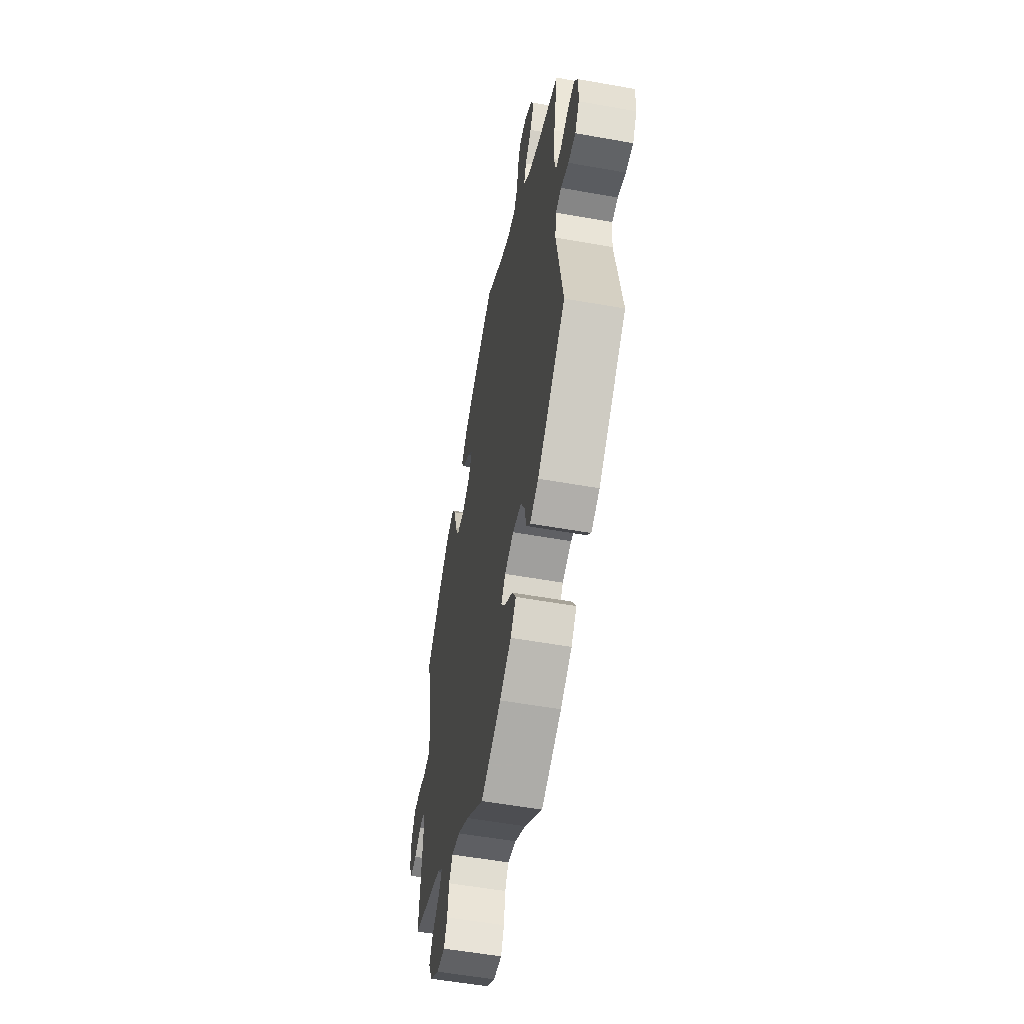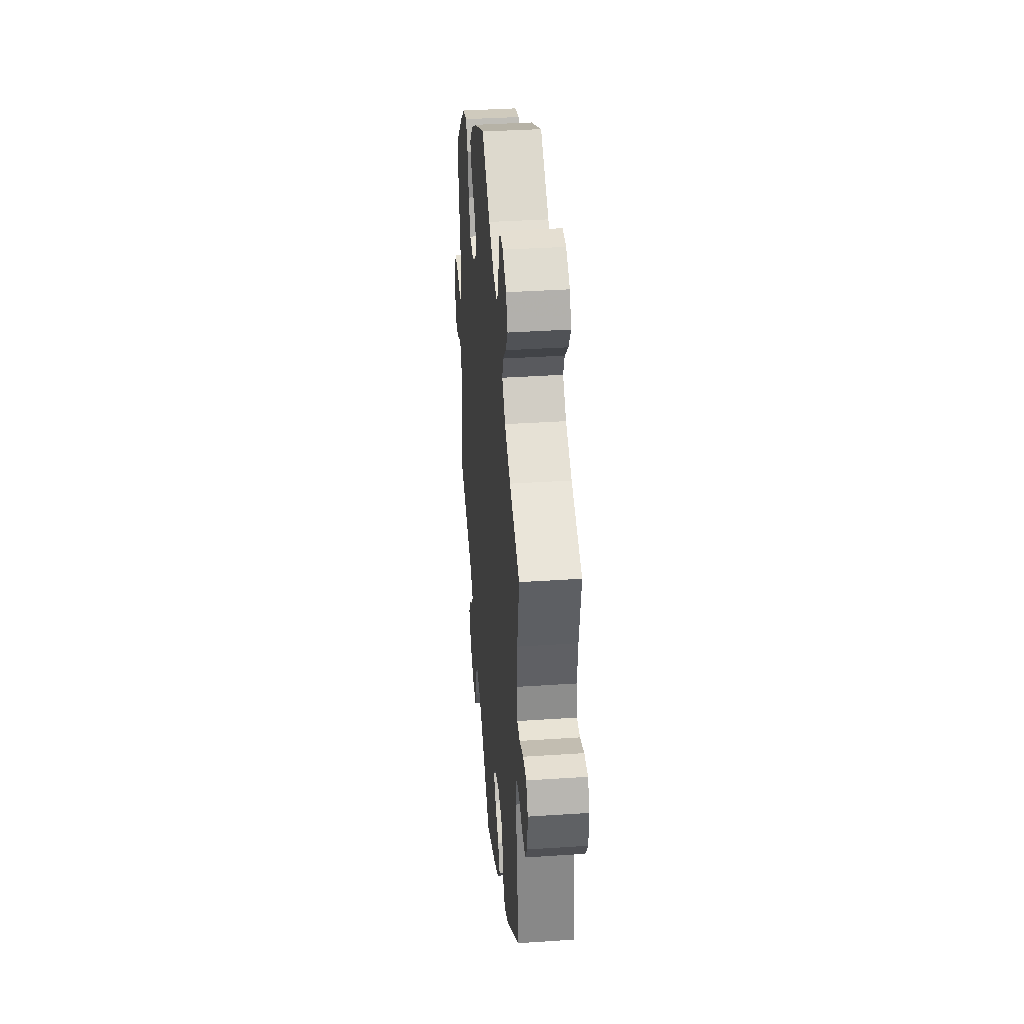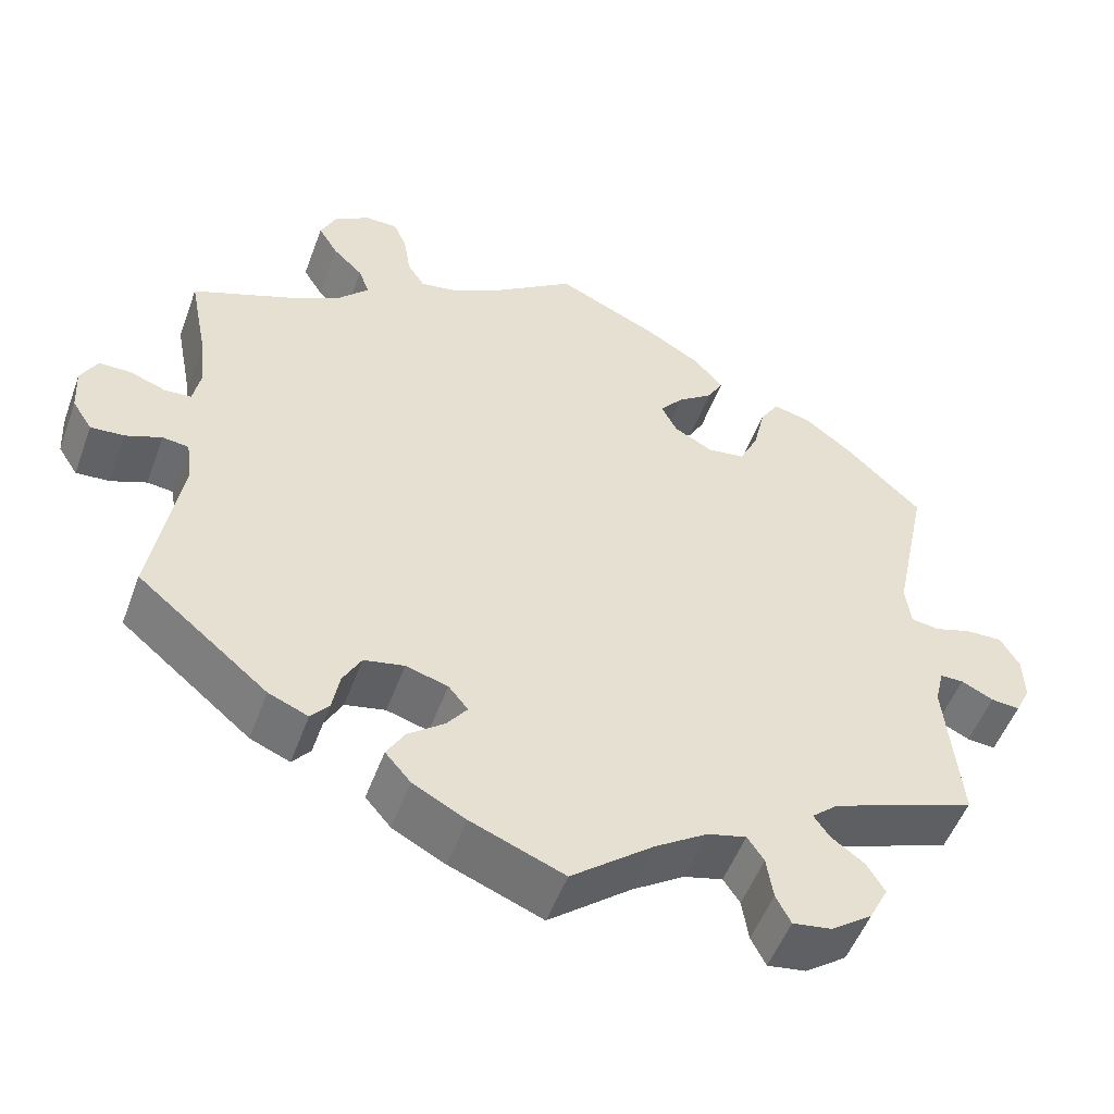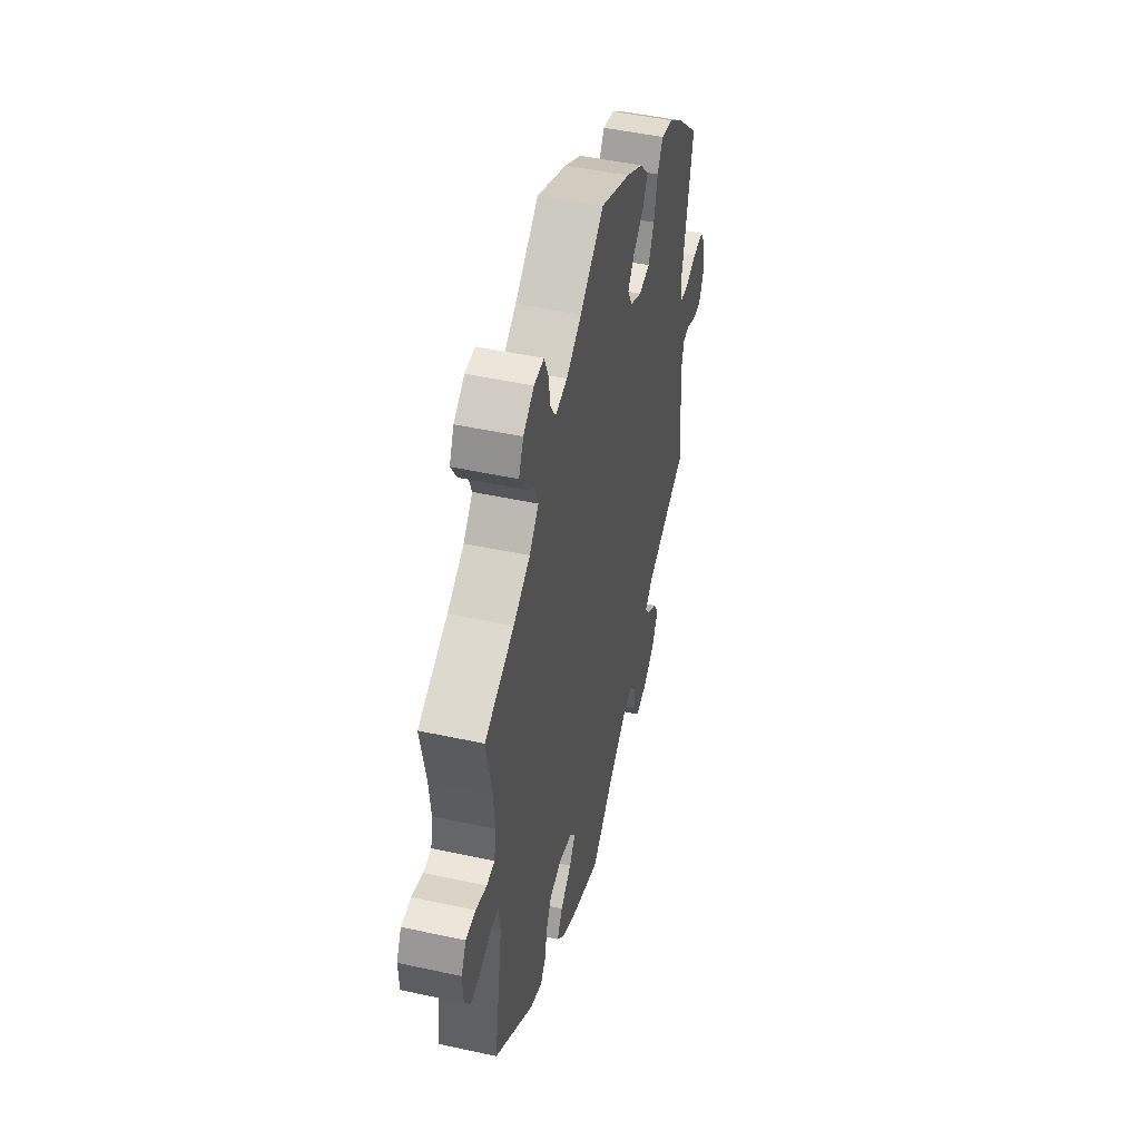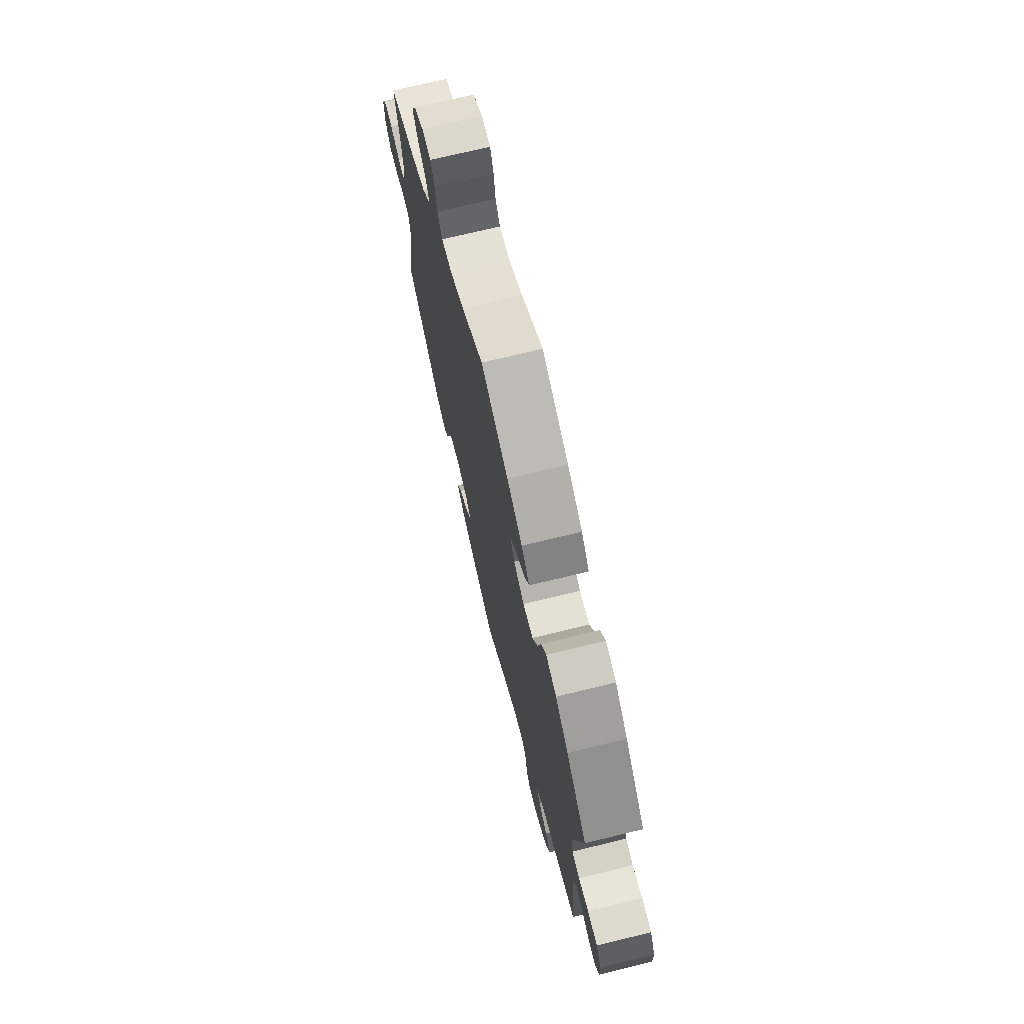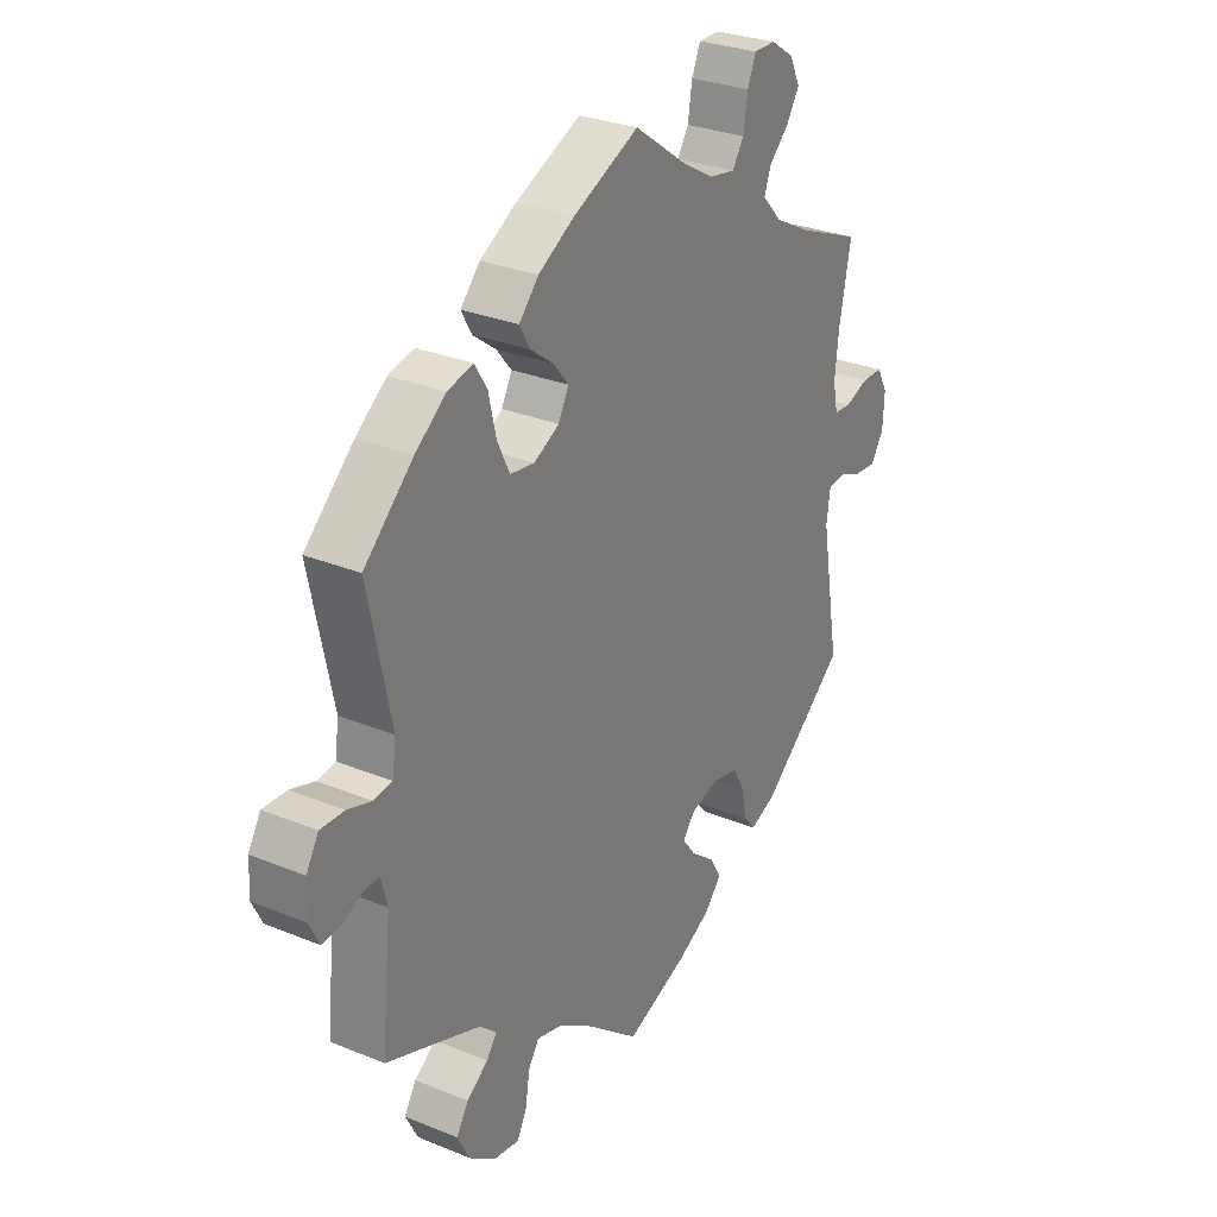
<metadata>
{"format":"obj","ext":"obj","renderer":"f3d","projection":"perspective","resolution":1024,"background":"white","views":[{"elev":-55.0,"azim":79.3,"up":"+Z"},{"elev":37.3,"azim":85.1,"up":"+Z"},{"elev":-51.8,"azim":160.0,"up":"+Z"},{"elev":47.7,"azim":103.8,"up":"+Z"},{"elev":72.2,"azim":-103.7,"up":"+Z"},{"elev":28.8,"azim":-58.5,"up":"+Z"}]}
</metadata>
<code>
v 0.479 0.07 0.178
v 0.472 0.07 0.111
v 0.481 0.07 0.066
v 0.513 0.07 0.064
v 0.557 0.07 0.08
v 0.596 0.07 0.08
v 0.616 0.07 0.043
v 0.613 0.07 -0.012
v 0.589 0.07 -0.049
v 0.548 0.07 -0.046
v 0.505 0.07 -0.029
v 0.473 0.07 -0.033
v 0.466 0.07 -0.083
v 0.501 0.07 -0.288
v 0.343 0.07 -0.419
v 0.295 0.07 -0.439
v 0.273 0.07 -0.413
v 0.264 0.07 -0.365
v 0.242 0.07 -0.325
v 0.193 0.07 -0.315
v 0.142 0.07 -0.33
v 0.118 0.07 -0.359
v 0.143 0.07 -0.392
v 0.187 0.07 -0.426
v 0.209 0.07 -0.463
v 0.178 0.07 -0.499
v 0.114 0.07 -0.533
v 0.001 0.07 -0.578
v -0.099 0.07 -0.498
v -0.162 0.07 -0.457
v -0.209 0.07 -0.445
v -0.229 0.07 -0.475
v -0.237 0.07 -0.526
v -0.255 0.07 -0.561
v -0.302 0.07 -0.554
v -0.352 0.07 -0.518
v -0.375 0.07 -0.473
v -0.353 0.07 -0.437
v -0.313 0.07 -0.408
v -0.294 0.07 -0.381
v -0.326 0.07 -0.353
v -0.501 0.07 -0.288
v -0.483 0.07 -0.103
v -0.494 0.07 -0.059
v -0.522 0.07 -0.059
v -0.561 0.07 -0.078
v -0.596 0.07 -0.081
v -0.614 0.07 -0.044
v -0.612 0.07 0.01
v -0.589 0.07 0.049
v -0.545 0.07 0.048
v -0.5 0.07 0.034
v -0.466 0.07 0.039
v -0.459 0.07 0.089
v -0.501 0.07 0.289
v -0.41 0.07 0.375
v -0.353 0.07 0.419
v -0.306 0.07 0.431
v -0.283 0.07 0.394
v -0.269 0.07 0.333
v -0.246 0.07 0.286
v -0.201 0.07 0.28
v -0.154 0.07 0.305
v -0.135 0.07 0.342
v -0.163 0.07 0.376
v -0.206 0.07 0.408
v -0.225 0.07 0.442
v -0.189 0.07 0.482
v -0.121 0.07 0.522
v 0 0.07 0.578
v 0.096 0.07 0.51
v 0.157 0.07 0.475
v 0.205 0.07 0.467
v 0.226 0.07 0.5
v 0.234 0.07 0.551
v 0.25 0.07 0.589
v 0.29 0.07 0.589
v 0.333 0.07 0.561
v 0.352 0.07 0.521
v 0.328 0.07 0.482
v 0.292 0.07 0.447
v 0.279 0.07 0.412
v 0.316 0.07 0.373
v 0.383 0.07 0.338
v 0.501 0.07 0.29
v 0.479 0 0.178
v 0.472 0 0.111
v 0.481 0 0.066
v 0.513 0 0.064
v 0.557 0 0.08
v 0.596 0 0.08
v 0.616 0 0.043
v 0.613 0 -0.012
v 0.589 0 -0.049
v 0.548 0 -0.046
v 0.505 0 -0.029
v 0.473 0 -0.033
v 0.466 0 -0.083
v 0.501 0 -0.288
v 0.343 0 -0.419
v 0.295 0 -0.439
v 0.273 0 -0.413
v 0.264 0 -0.365
v 0.242 0 -0.325
v 0.193 0 -0.315
v 0.142 0 -0.33
v 0.118 0 -0.359
v 0.143 0 -0.392
v 0.187 0 -0.426
v 0.209 0 -0.463
v 0.178 0 -0.499
v 0.114 0 -0.533
v 0.001 0 -0.578
v -0.099 0 -0.498
v -0.162 0 -0.457
v -0.209 0 -0.445
v -0.229 0 -0.475
v -0.237 0 -0.526
v -0.255 0 -0.561
v -0.302 0 -0.554
v -0.352 0 -0.518
v -0.375 0 -0.473
v -0.353 0 -0.437
v -0.313 0 -0.408
v -0.294 0 -0.381
v -0.326 0 -0.353
v -0.501 0 -0.288
v -0.483 0 -0.103
v -0.494 0 -0.059
v -0.522 0 -0.059
v -0.561 0 -0.078
v -0.596 0 -0.081
v -0.614 0 -0.044
v -0.612 0 0.01
v -0.589 0 0.049
v -0.545 0 0.048
v -0.5 0 0.034
v -0.466 0 0.039
v -0.459 0 0.089
v -0.501 0 0.289
v -0.41 0 0.375
v -0.353 0 0.419
v -0.306 0 0.431
v -0.283 0 0.394
v -0.269 0 0.333
v -0.246 0 0.286
v -0.201 0 0.28
v -0.154 0 0.305
v -0.135 0 0.342
v -0.163 0 0.376
v -0.206 0 0.408
v -0.225 0 0.442
v -0.189 0 0.482
v -0.121 0 0.522
v 0 0 0.578
v 0.096 0 0.51
v 0.157 0 0.475
v 0.205 0 0.467
v 0.226 0 0.5
v 0.234 0 0.551
v 0.25 0 0.589
v 0.29 0 0.589
v 0.333 0 0.561
v 0.352 0 0.521
v 0.328 0 0.482
v 0.292 0 0.447
v 0.279 0 0.412
v 0.316 0 0.373
v 0.383 0 0.338
v 0.501 0 0.29
f 84 85 1
f 83 84 1 2
f 82 83 2 3
f 78 79 80 81
f 78 81 82
f 77 78 82
f 74 75 76 77
f 73 74 77 82
f 72 73 82 3
f 68 69 70 71
f 68 71 72 3
f 65 66 67 68
f 64 65 68 3
f 57 58 59 60
f 57 60 61
f 54 55 56 57
f 53 54 57 61
f 49 50 51 52
f 49 52 53
f 48 49 53
f 45 46 47 48
f 44 45 48 53
f 43 44 53 61
f 41 42 43 61
f 36 37 38 39
f 36 39 40
f 35 36 40
f 32 33 34 35
f 31 32 35 40
f 30 31 40 41
f 26 27 28 29
f 26 29 30
f 23 24 25 26
f 22 23 26 30
f 21 22 30 41
f 15 16 17 18
f 13 14 15 18
f 12 13 18 19
f 8 9 10 11
f 8 11 12
f 7 8 12
f 4 5 6 7
f 3 4 7 12
f 63 64 3 12
f 21 41 61 62
f 20 21 62 63
f 12 19 20 63
f 86 170 169
f 87 86 169 168
f 88 87 168 167
f 166 165 164 163
f 167 166 163
f 167 163 162
f 162 161 160 159
f 167 162 159 158
f 88 167 158 157
f 156 155 154 153
f 88 157 156 153
f 153 152 151 150
f 88 153 150 149
f 145 144 143 142
f 146 145 142
f 142 141 140 139
f 146 142 139 138
f 137 136 135 134
f 138 137 134
f 138 134 133
f 133 132 131 130
f 138 133 130 129
f 146 138 129 128
f 146 128 127 126
f 124 123 122 121
f 125 124 121
f 125 121 120
f 120 119 118 117
f 125 120 117 116
f 126 125 116 115
f 114 113 112 111
f 115 114 111
f 111 110 109 108
f 115 111 108 107
f 126 115 107 106
f 103 102 101 100
f 103 100 99 98
f 104 103 98 97
f 96 95 94 93
f 97 96 93
f 97 93 92
f 92 91 90 89
f 97 92 89 88
f 97 88 149 148
f 147 146 126 106
f 148 147 106 105
f 148 105 104 97
f 1 86 87 2
f 2 87 88 3
f 3 88 89 4
f 4 89 90 5
f 5 90 91 6
f 6 91 92 7
f 7 92 93 8
f 8 93 94 9
f 9 94 95 10
f 10 95 96 11
f 11 96 97 12
f 12 97 98 13
f 13 98 99 14
f 14 99 100 15
f 15 100 101 16
f 16 101 102 17
f 17 102 103 18
f 18 103 104 19
f 19 104 105 20
f 20 105 106 21
f 21 106 107 22
f 22 107 108 23
f 23 108 109 24
f 24 109 110 25
f 25 110 111 26
f 26 111 112 27
f 27 112 113 28
f 28 113 114 29
f 29 114 115 30
f 30 115 116 31
f 31 116 117 32
f 32 117 118 33
f 33 118 119 34
f 34 119 120 35
f 35 120 121 36
f 36 121 122 37
f 37 122 123 38
f 38 123 124 39
f 39 124 125 40
f 40 125 126 41
f 41 126 127 42
f 42 127 128 43
f 43 128 129 44
f 44 129 130 45
f 45 130 131 46
f 46 131 132 47
f 47 132 133 48
f 48 133 134 49
f 49 134 135 50
f 50 135 136 51
f 51 136 137 52
f 52 137 138 53
f 53 138 139 54
f 54 139 140 55
f 55 140 141 56
f 56 141 142 57
f 57 142 143 58
f 58 143 144 59
f 59 144 145 60
f 60 145 146 61
f 61 146 147 62
f 62 147 148 63
f 63 148 149 64
f 64 149 150 65
f 65 150 151 66
f 66 151 152 67
f 67 152 153 68
f 68 153 154 69
f 69 154 155 70
f 70 155 156 71
f 71 156 157 72
f 72 157 158 73
f 73 158 159 74
f 74 159 160 75
f 75 160 161 76
f 76 161 162 77
f 77 162 163 78
f 78 163 164 79
f 79 164 165 80
f 80 165 166 81
f 81 166 167 82
f 82 167 168 83
f 83 168 169 84
f 84 169 170 85
f 85 170 86 1

</code>
